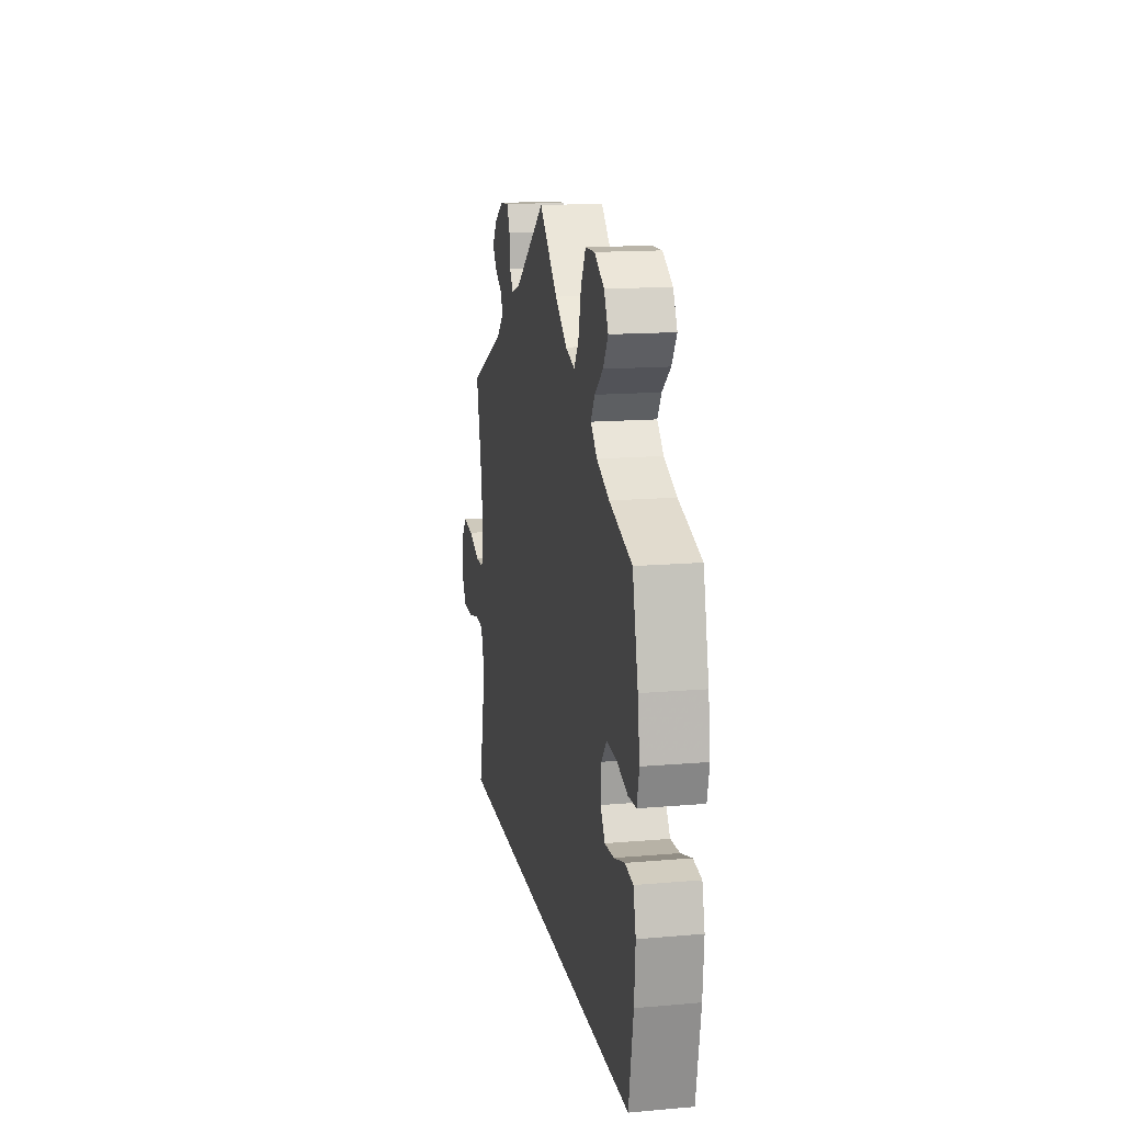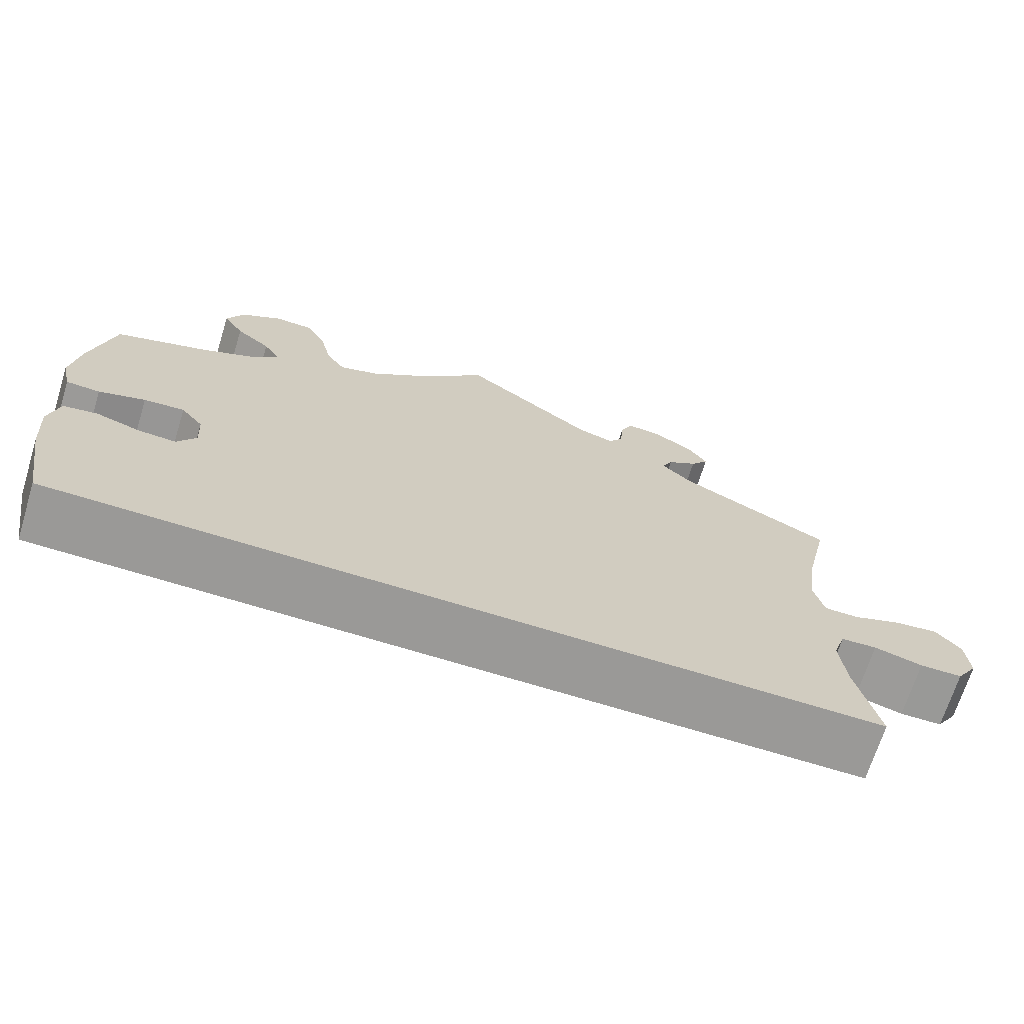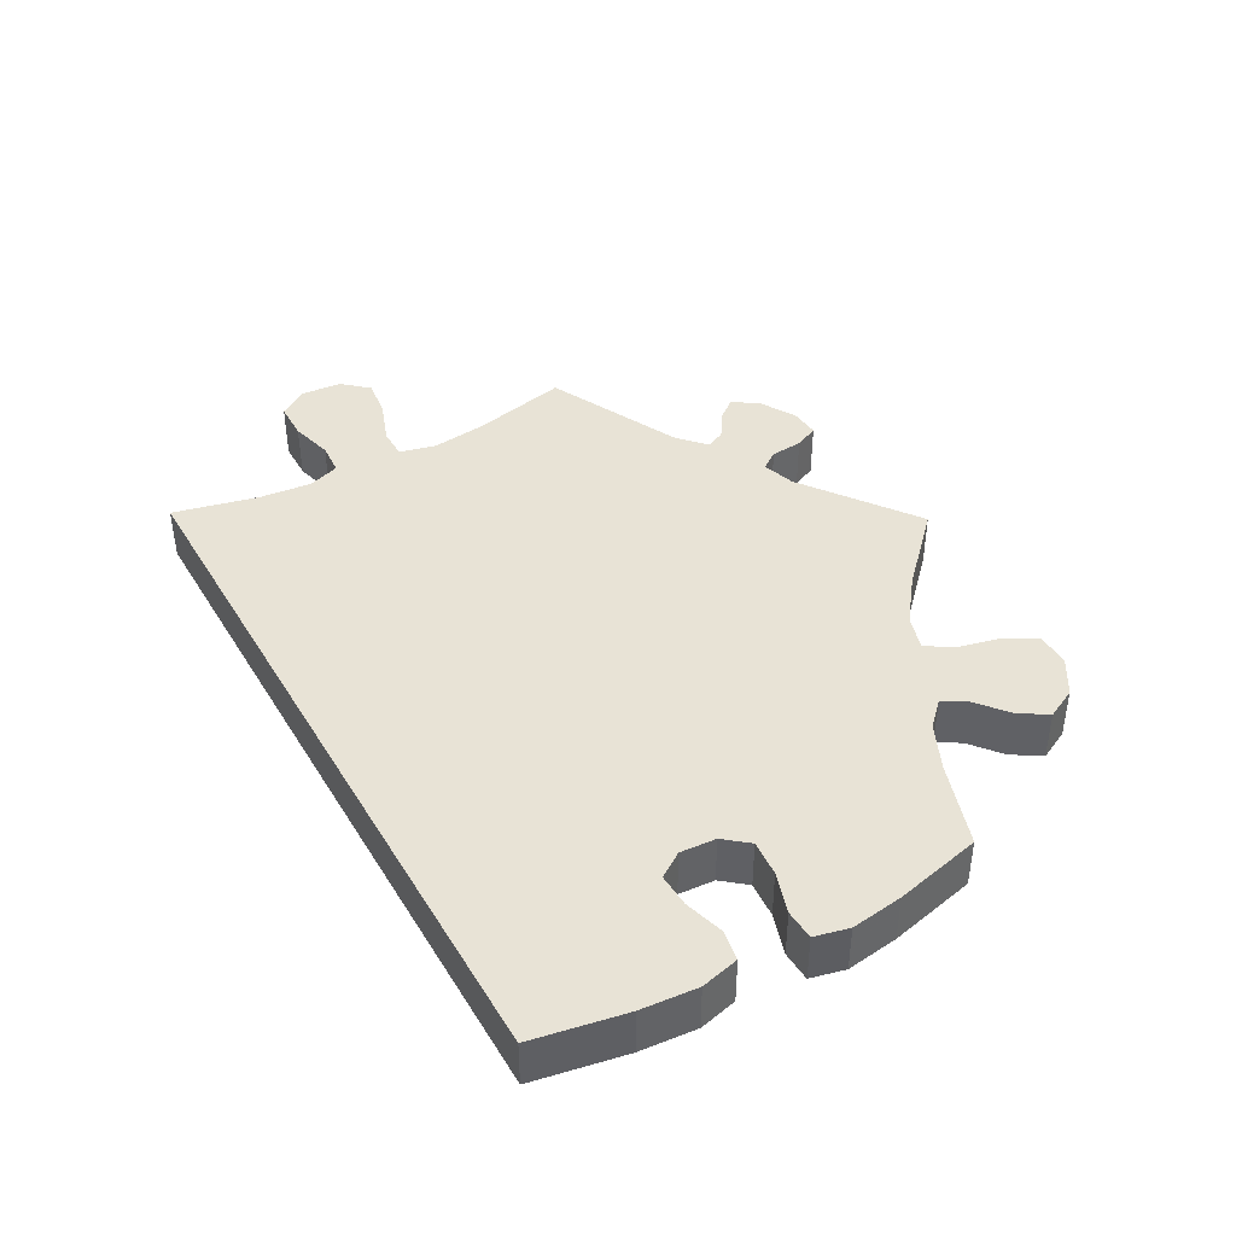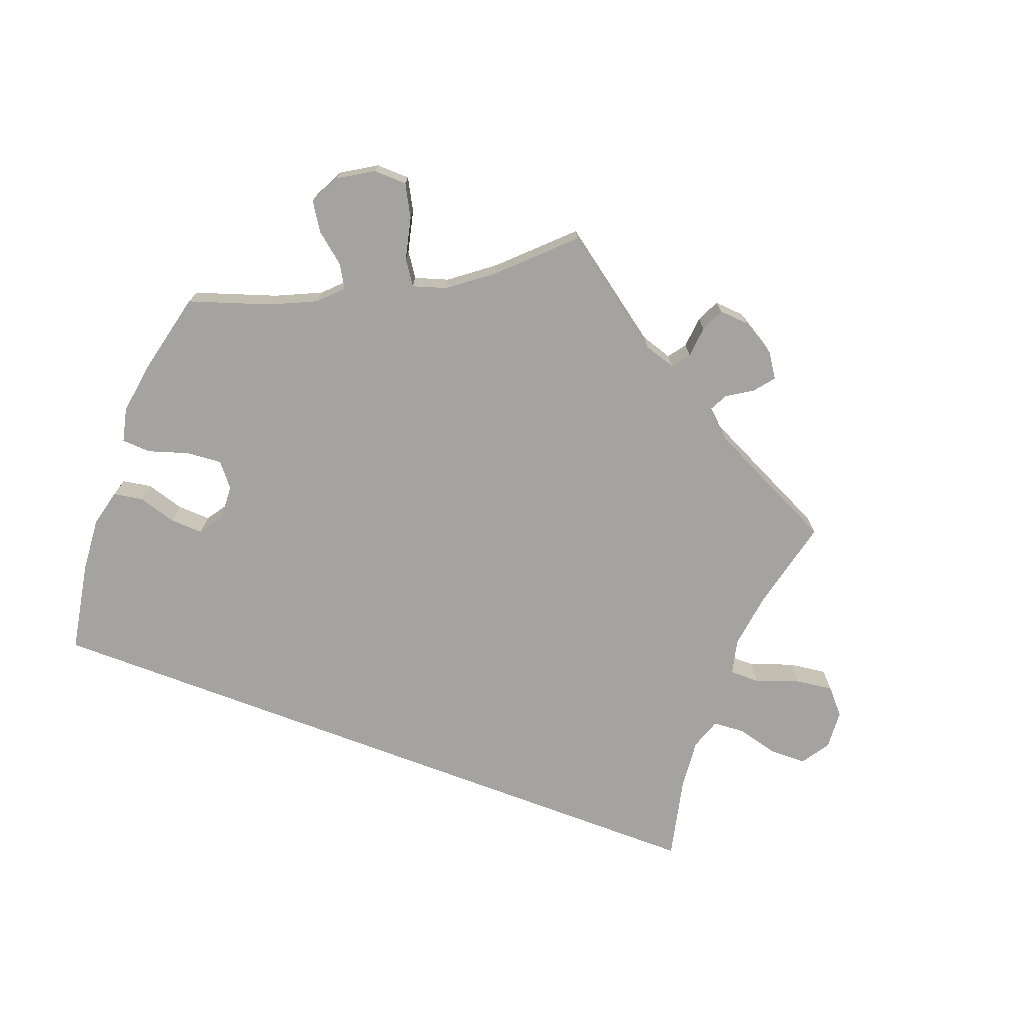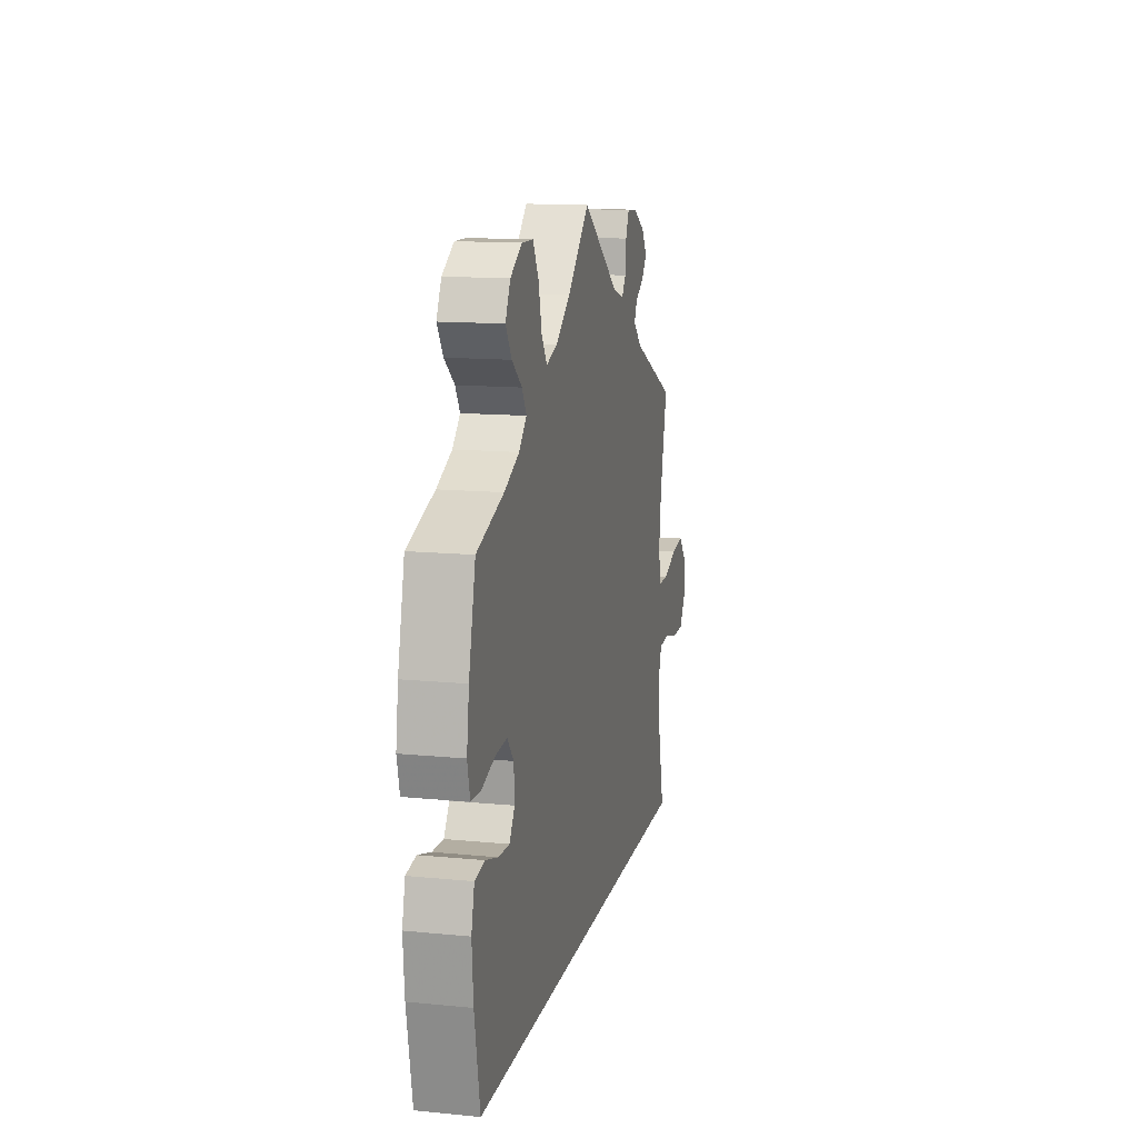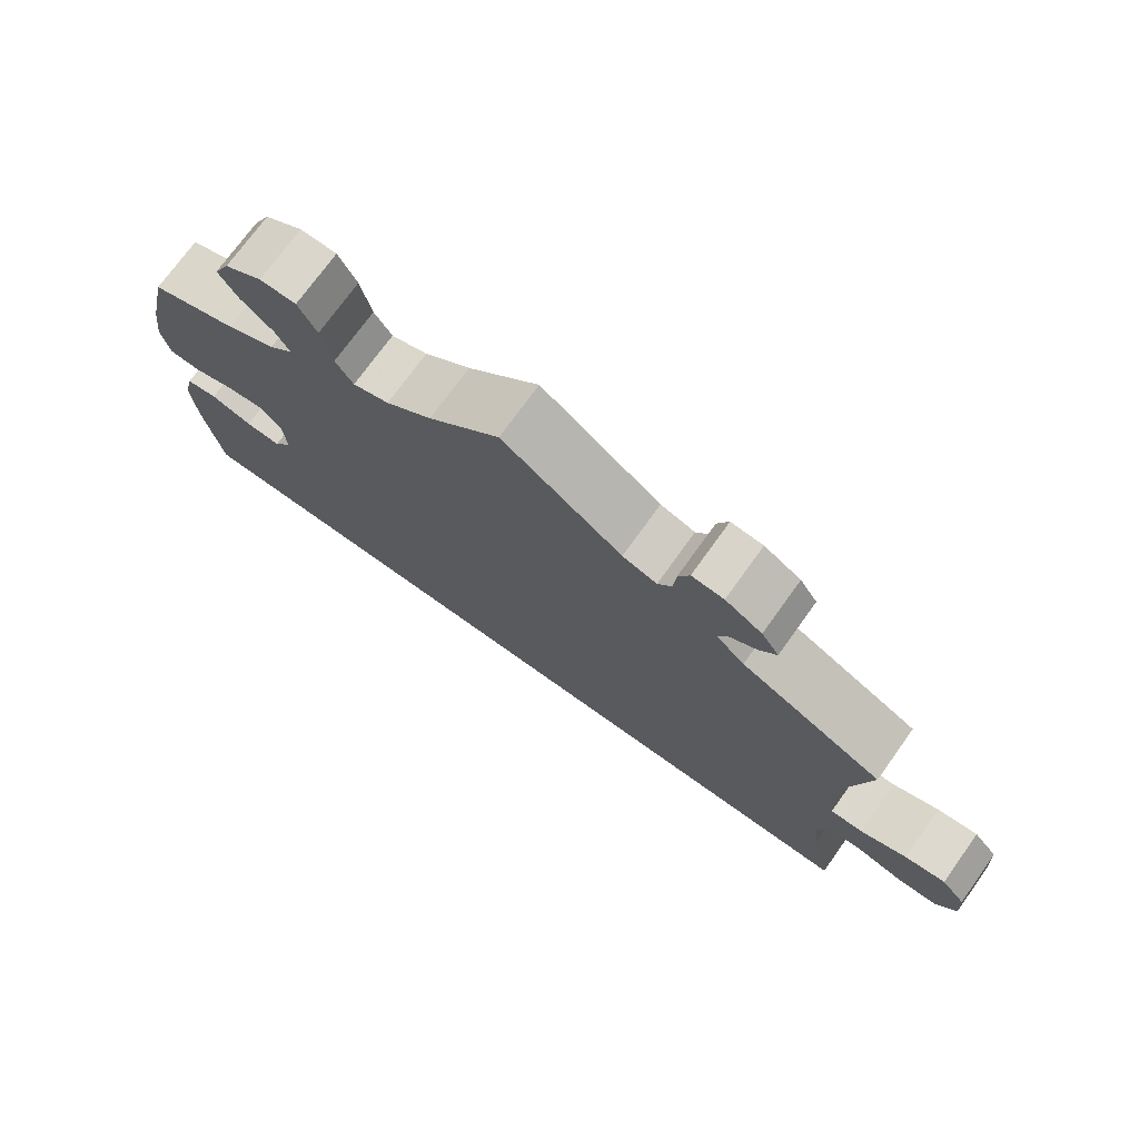
<metadata>
{"format":"obj","ext":"obj","renderer":"f3d","projection":"perspective","resolution":1024,"background":"white","views":[{"elev":14.9,"azim":-100.5,"up":"+Z"},{"elev":-69.0,"azim":-17.3,"up":"+Z"},{"elev":41.5,"azim":-119.3,"up":"+Y"},{"elev":-72.8,"azim":-20.8,"up":"+Y"},{"elev":13.2,"azim":-77.4,"up":"+Z"},{"elev":73.1,"azim":35.6,"up":"+Z"}]}
</metadata>
<code>
v 0.471 0.07 0.159
v 0.461 0.07 0.081
v 0.473 0.07 0.032
v 0.515 0.07 0.032
v 0.575 0.07 0.054
v 0.628 0.07 0.061
v 0.659 0.07 0.026
v 0.663 0.07 -0.029
v 0.637 0.07 -0.069
v 0.585 0.07 -0.07
v 0.526 0.07 -0.055
v 0.482 0.07 -0.058
v 0.467 0.07 -0.102
v 0.474 0.07 -0.173
v 0.501 0.07 -0.289
v -0.5 0.07 -0.289
v -0.523 0.07 -0.162
v -0.529 0.07 -0.085
v -0.516 0.07 -0.033
v -0.475 0.07 -0.026
v -0.421 0.07 -0.042
v -0.375 0.07 -0.044
v -0.352 0.07 -0.01
v -0.355 0.07 0.039
v -0.382 0.07 0.072
v -0.431 0.07 0.068
v -0.487 0.07 0.05
v -0.528 0.07 0.052
v -0.539 0.07 0.099
v -0.529 0.07 0.17
v -0.501 0.07 0.289
v -0.388 0.07 0.327
v -0.325 0.07 0.356
v -0.293 0.07 0.388
v -0.312 0.07 0.42
v -0.354 0.07 0.454
v -0.379 0.07 0.493
v -0.358 0.07 0.535
v -0.309 0.07 0.565
v -0.262 0.07 0.564
v -0.238 0.07 0.52
v -0.224 0.07 0.461
v -0.201 0.07 0.427
v -0.154 0.07 0.442
v -0.094 0.07 0.488
v -0.001 0.07 0.578
v 0.155 0.07 0.465
v 0.2 0.07 0.451
v 0.218 0.07 0.476
v 0.222 0.07 0.52
v 0.237 0.07 0.553
v 0.279 0.07 0.55
v 0.327 0.07 0.522
v 0.35 0.07 0.488
v 0.328 0.07 0.46
v 0.292 0.07 0.437
v 0.279 0.07 0.411
v 0.316 0.07 0.377
v 0.501 0.07 0.289
v 0.471 0 0.159
v 0.461 0 0.081
v 0.473 0 0.032
v 0.515 0 0.032
v 0.575 0 0.054
v 0.628 0 0.061
v 0.659 0 0.026
v 0.663 0 -0.029
v 0.637 0 -0.069
v 0.585 0 -0.07
v 0.526 0 -0.055
v 0.482 0 -0.058
v 0.467 0 -0.102
v 0.474 0 -0.173
v 0.501 0 -0.289
v -0.5 0 -0.289
v -0.523 0 -0.162
v -0.529 0 -0.085
v -0.516 0 -0.033
v -0.475 0 -0.026
v -0.421 0 -0.042
v -0.375 0 -0.044
v -0.352 0 -0.01
v -0.355 0 0.039
v -0.382 0 0.072
v -0.431 0 0.068
v -0.487 0 0.05
v -0.528 0 0.052
v -0.539 0 0.099
v -0.529 0 0.17
v -0.501 0 0.289
v -0.388 0 0.327
v -0.325 0 0.356
v -0.293 0 0.388
v -0.312 0 0.42
v -0.354 0 0.454
v -0.379 0 0.493
v -0.358 0 0.535
v -0.309 0 0.565
v -0.262 0 0.564
v -0.238 0 0.52
v -0.224 0 0.461
v -0.201 0 0.427
v -0.154 0 0.442
v -0.094 0 0.488
v -0.001 0 0.578
v 0.155 0 0.465
v 0.2 0 0.451
v 0.218 0 0.476
v 0.222 0 0.52
v 0.237 0 0.553
v 0.279 0 0.55
v 0.327 0 0.522
v 0.35 0 0.488
v 0.328 0 0.46
v 0.292 0 0.437
v 0.279 0 0.411
v 0.316 0 0.377
v 0.501 0 0.289
f 58 59 1
f 57 58 1 2
f 53 54 55 56
f 53 56 57
f 52 53 57
f 49 50 51 52
f 48 49 52 57
f 47 48 57 2
f 45 46 47 2
f 39 40 41 42
f 39 42 43
f 38 39 43
f 35 36 37 38
f 34 35 38 43
f 33 34 43 44
f 29 30 31 32
f 29 32 33
f 26 27 28 29
f 25 26 29 33
f 24 25 33 44
f 18 19 20 21
f 18 21 22
f 17 18 22
f 14 15 16 17
f 13 14 17 22
f 12 13 22 23
f 8 9 10 11
f 4 5 6 7
f 3 4 7 8
f 44 45 2 3
f 24 44 3
f 11 12 23 24
f 3 8 11 24
f 60 118 117
f 61 60 117 116
f 115 114 113 112
f 116 115 112
f 116 112 111
f 111 110 109 108
f 116 111 108 107
f 61 116 107 106
f 61 106 105 104
f 101 100 99 98
f 102 101 98
f 102 98 97
f 97 96 95 94
f 102 97 94 93
f 103 102 93 92
f 91 90 89 88
f 92 91 88
f 88 87 86 85
f 92 88 85 84
f 103 92 84 83
f 80 79 78 77
f 81 80 77
f 81 77 76
f 76 75 74 73
f 81 76 73 72
f 82 81 72 71
f 70 69 68 67
f 66 65 64 63
f 67 66 63 62
f 62 61 104 103
f 62 103 83
f 83 82 71 70
f 83 70 67 62
f 1 60 61 2
f 2 61 62 3
f 3 62 63 4
f 4 63 64 5
f 5 64 65 6
f 6 65 66 7
f 7 66 67 8
f 8 67 68 9
f 9 68 69 10
f 10 69 70 11
f 11 70 71 12
f 12 71 72 13
f 13 72 73 14
f 14 73 74 15
f 15 74 75 16
f 16 75 76 17
f 17 76 77 18
f 18 77 78 19
f 19 78 79 20
f 20 79 80 21
f 21 80 81 22
f 22 81 82 23
f 23 82 83 24
f 24 83 84 25
f 25 84 85 26
f 26 85 86 27
f 27 86 87 28
f 28 87 88 29
f 29 88 89 30
f 30 89 90 31
f 31 90 91 32
f 32 91 92 33
f 33 92 93 34
f 34 93 94 35
f 35 94 95 36
f 36 95 96 37
f 37 96 97 38
f 38 97 98 39
f 39 98 99 40
f 40 99 100 41
f 41 100 101 42
f 42 101 102 43
f 43 102 103 44
f 44 103 104 45
f 45 104 105 46
f 46 105 106 47
f 47 106 107 48
f 48 107 108 49
f 49 108 109 50
f 50 109 110 51
f 51 110 111 52
f 52 111 112 53
f 53 112 113 54
f 54 113 114 55
f 55 114 115 56
f 56 115 116 57
f 57 116 117 58
f 58 117 118 59
f 59 118 60 1

</code>
